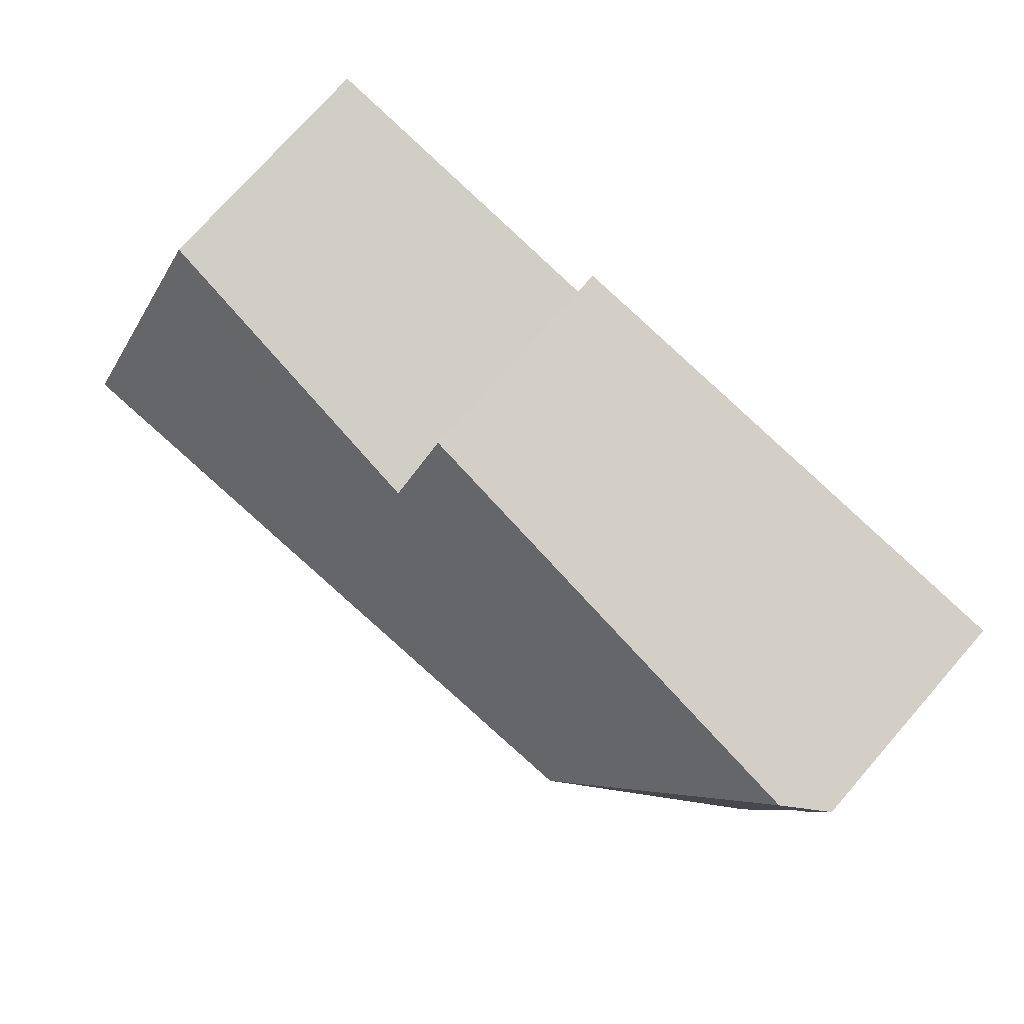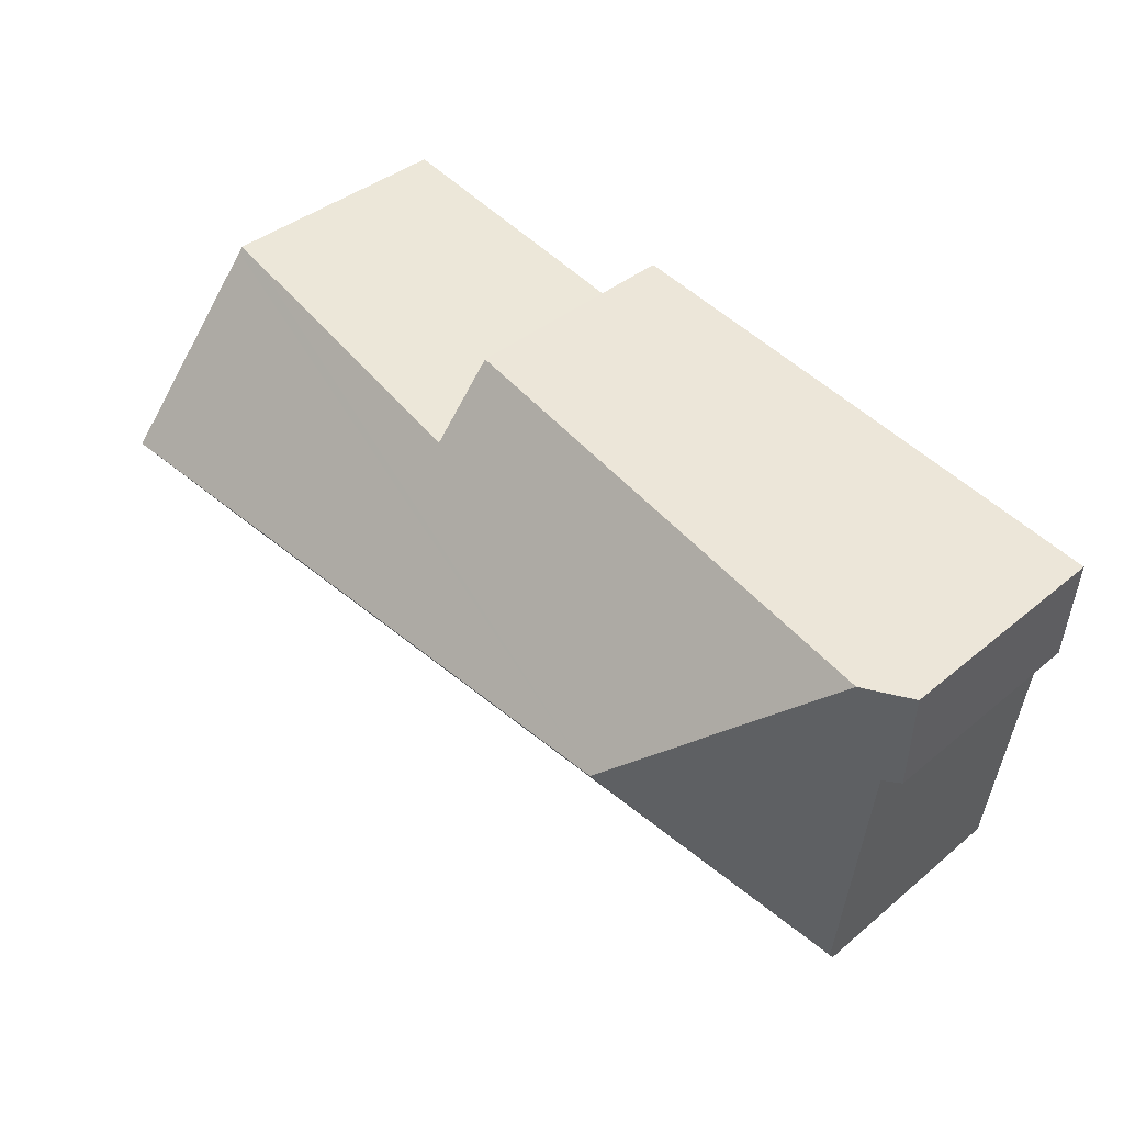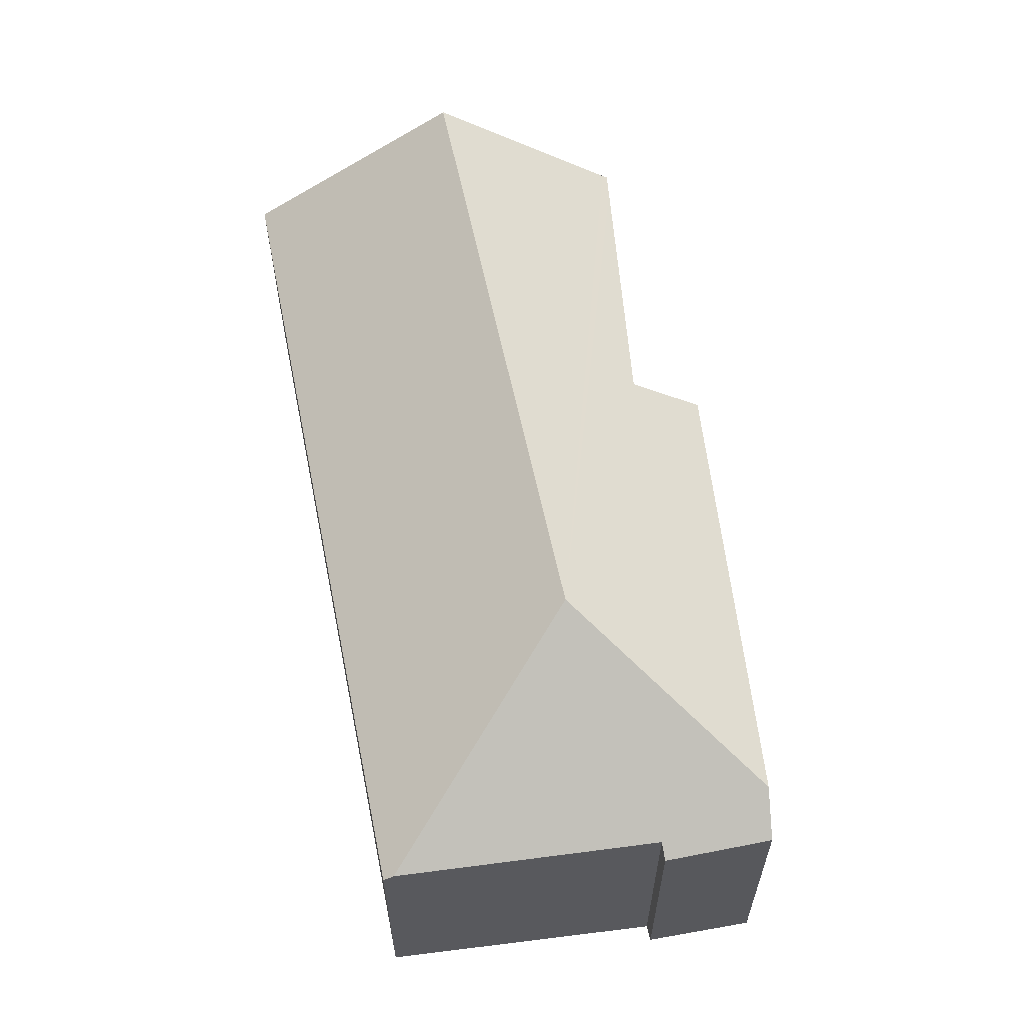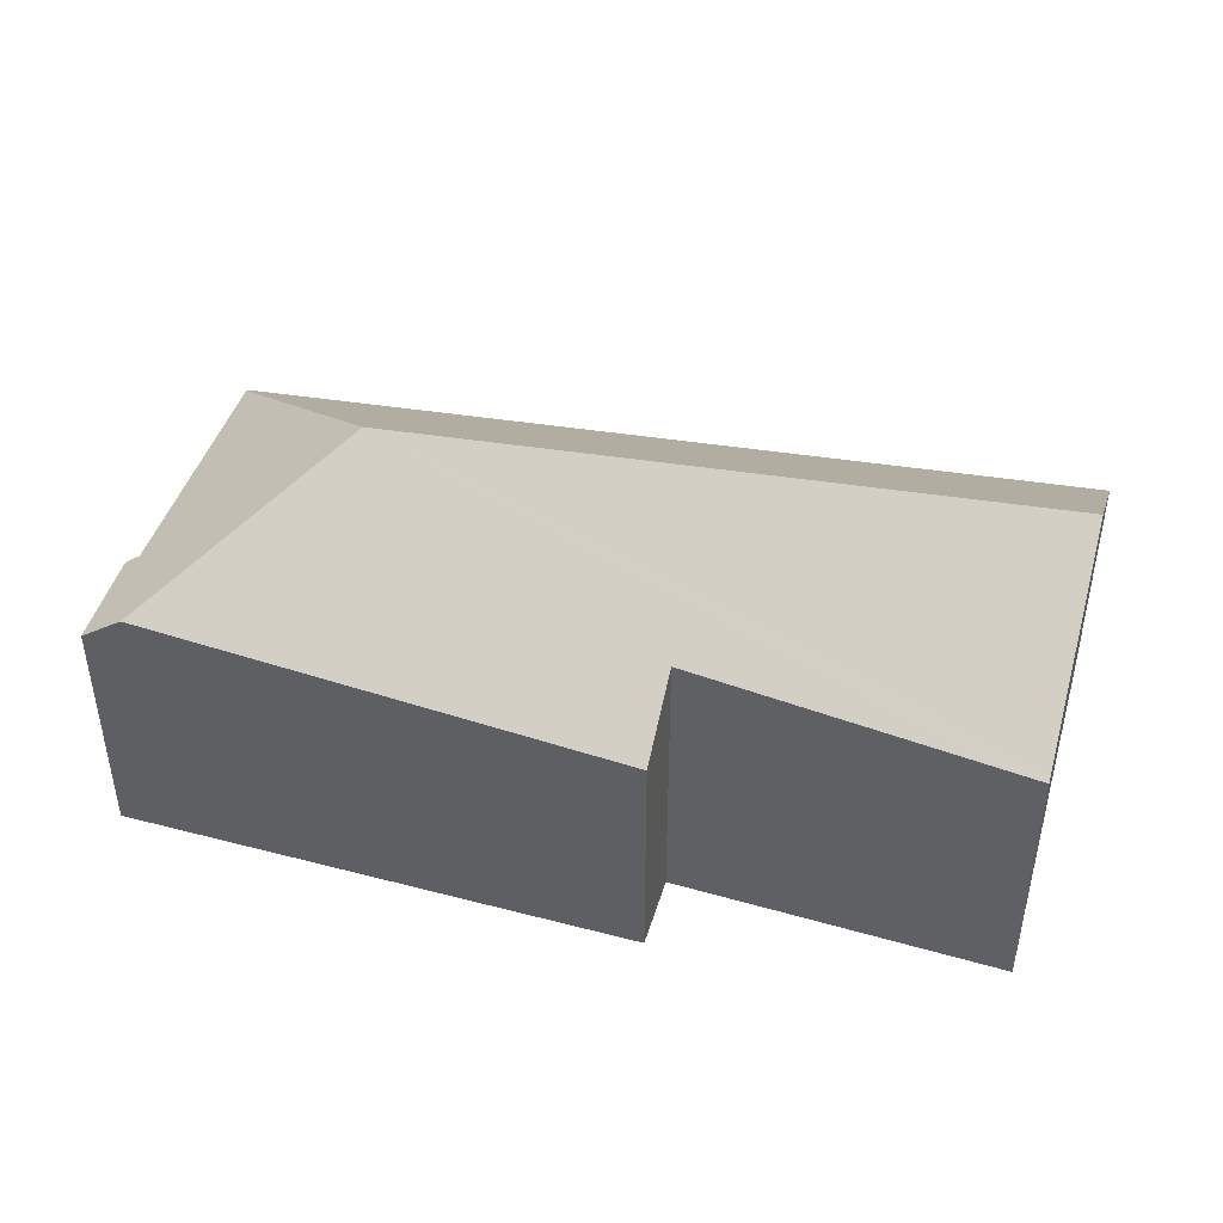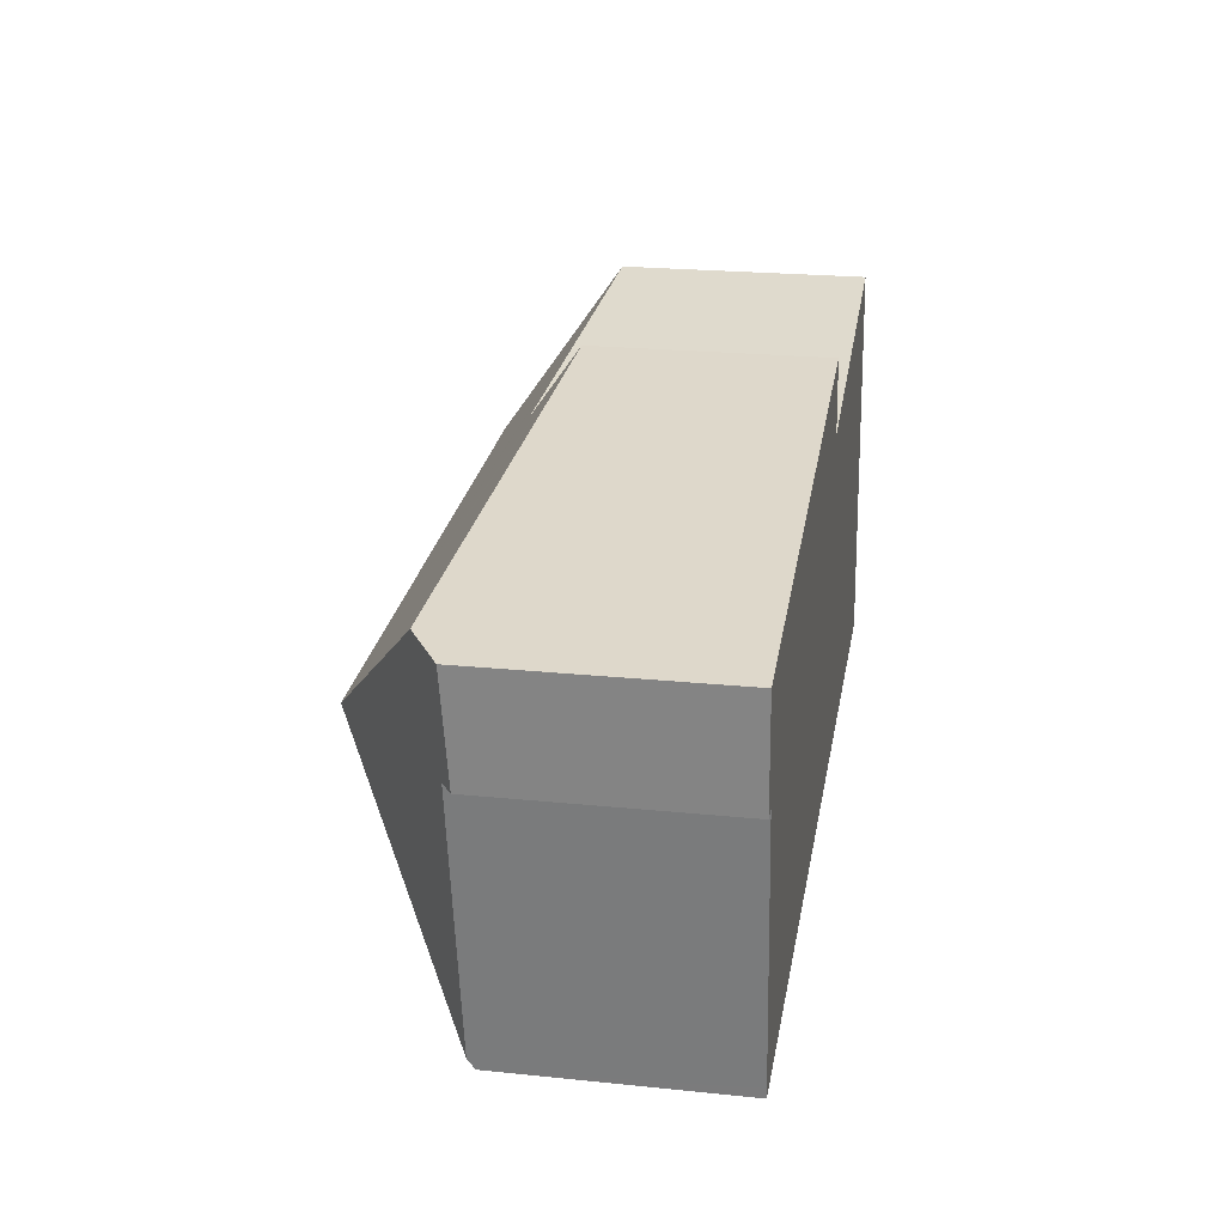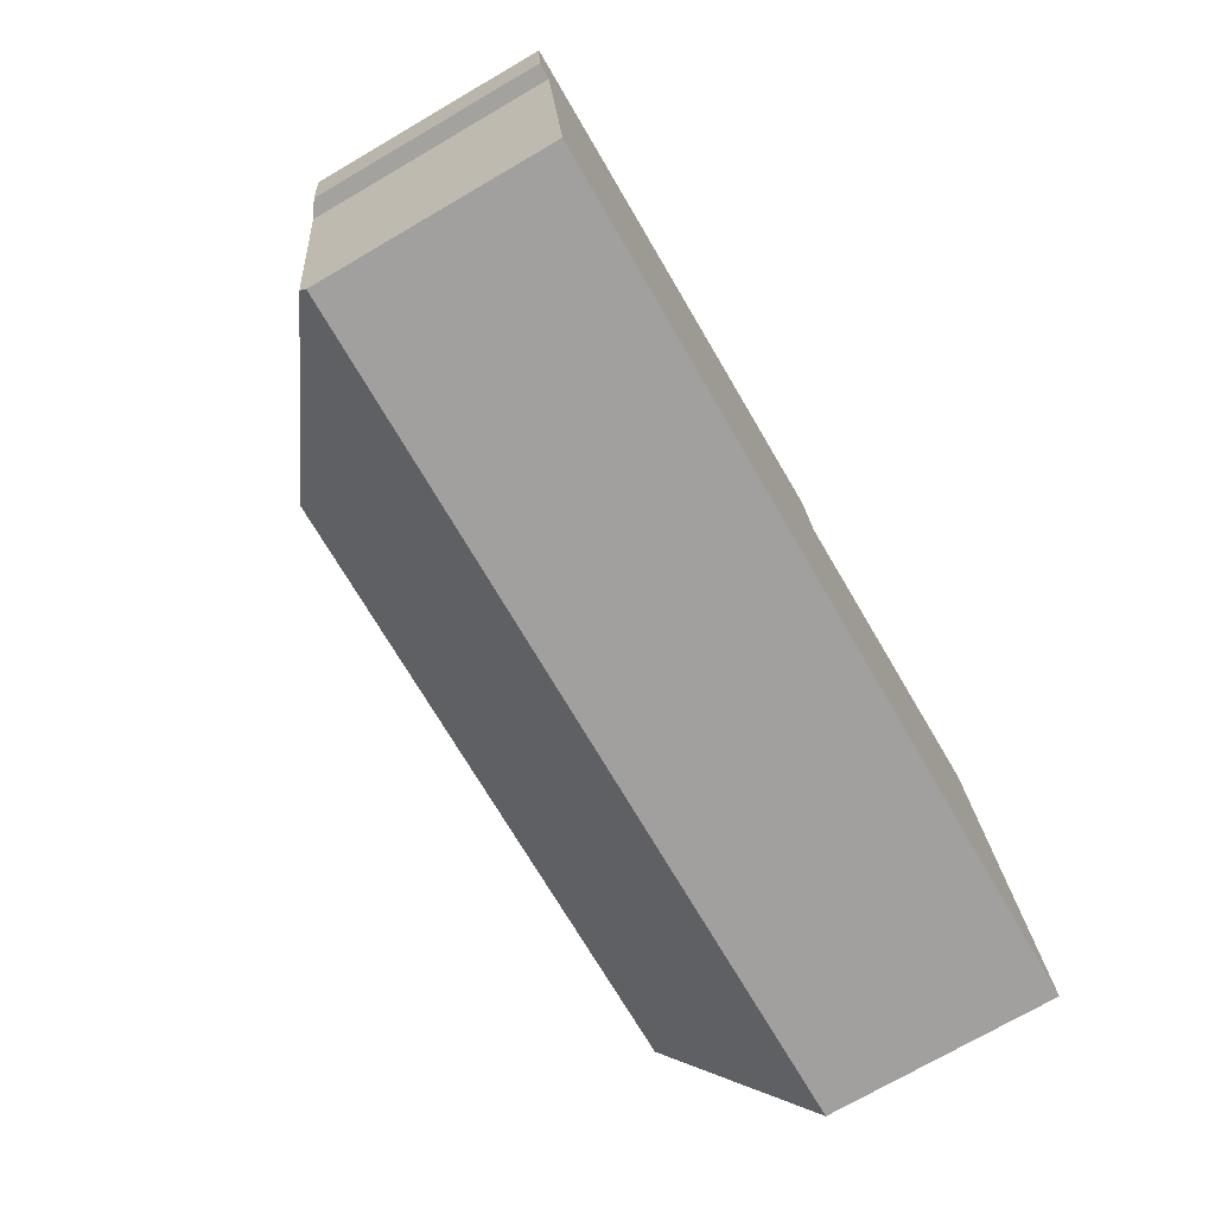
<metadata>
{"format":"obj","ext":"obj","renderer":"f3d","projection":"perspective","resolution":1024,"background":"white","views":[{"elev":76.0,"azim":-138.6,"up":"+Z"},{"elev":39.7,"azim":-135.6,"up":"+Z"},{"elev":58.5,"azim":-104.4,"up":"+Y"},{"elev":43.1,"azim":7.8,"up":"+Y"},{"elev":22.8,"azim":-80.1,"up":"+Z"},{"elev":-74.0,"azim":-59.9,"up":"+Z"}]}
</metadata>
<code>
v  5.982 9.801 -3.825
v  21.79 6.494 1.742
v  22.5 9.801 -3.02
v  21.77 6.398 1.881
v  21.05 6.47 1.742
v  13.53 7.219 0.289
v  13.32 6.21 1.742
v  13.25 5.895 2.195
v  10.52 6.116 1.742
v  1.093 6.875 0.181
v  1.458 5.937 -9.652
v  23.34 5.937 -8.586
v  1.425 6.121 -9.386
v  0 6.111 3.742e-16
v  0.591 6.236 -2.714
v  0.194 5.964 -2.726
v  0.591 1.662e-16 -2.714
v  0.194 1.669e-16 -2.726
v  23.34 5.257e-16 -8.586
v  1.458 5.91e-16 -9.652
v  0 0 0
v  1.425 5.747e-16 -9.386
v  1.093 -1.108e-17 0.181
v  10.52 -1.067e-16 1.742
v  13.25 -1.344e-16 2.195
v  13.53 -1.77e-17 0.289
v  21.05 -1.067e-16 1.742
v  21.77 -1.152e-16 1.881
v  13.32 -1.067e-16 1.742
v  21.79 -1.067e-16 1.742
v  22.5 1.849e-16 -3.02
g defaultobject
f 1 2 3
f 2 1 4
f 4 1 5
f 5 1 6
f 6 1 7
f 7 1 8
f 8 1 9
f 9 1 10
f 11 3 12
f 3 11 1
f 1 11 13
f 14 15 16
f 15 14 1
f 1 14 10
f 1 13 15
f 17 16 15
f 16 17 18
f 19 11 12
f 11 19 20
f 16 21 14
f 21 16 18
f 13 17 15
f 17 13 11
f 17 11 22
f 22 11 20
f 21 10 14
f 10 21 9
f 9 21 23
f 9 23 24
f 9 24 8
f 8 24 25
f 26 5 6
f 5 26 27
f 5 27 4
f 4 27 28
f 7 26 6
f 26 7 8
f 26 8 25
f 26 25 29
f 28 2 4
f 2 28 3
f 3 28 12
f 12 28 30
f 12 30 31
f 12 31 19
f 31 20 19
f 20 31 30
f 20 30 28
f 20 28 27
f 20 27 26
f 20 26 29
f 20 29 25
f 20 25 24
f 20 24 23
f 20 23 22
f 22 23 17
f 17 23 21
f 17 21 18

</code>
